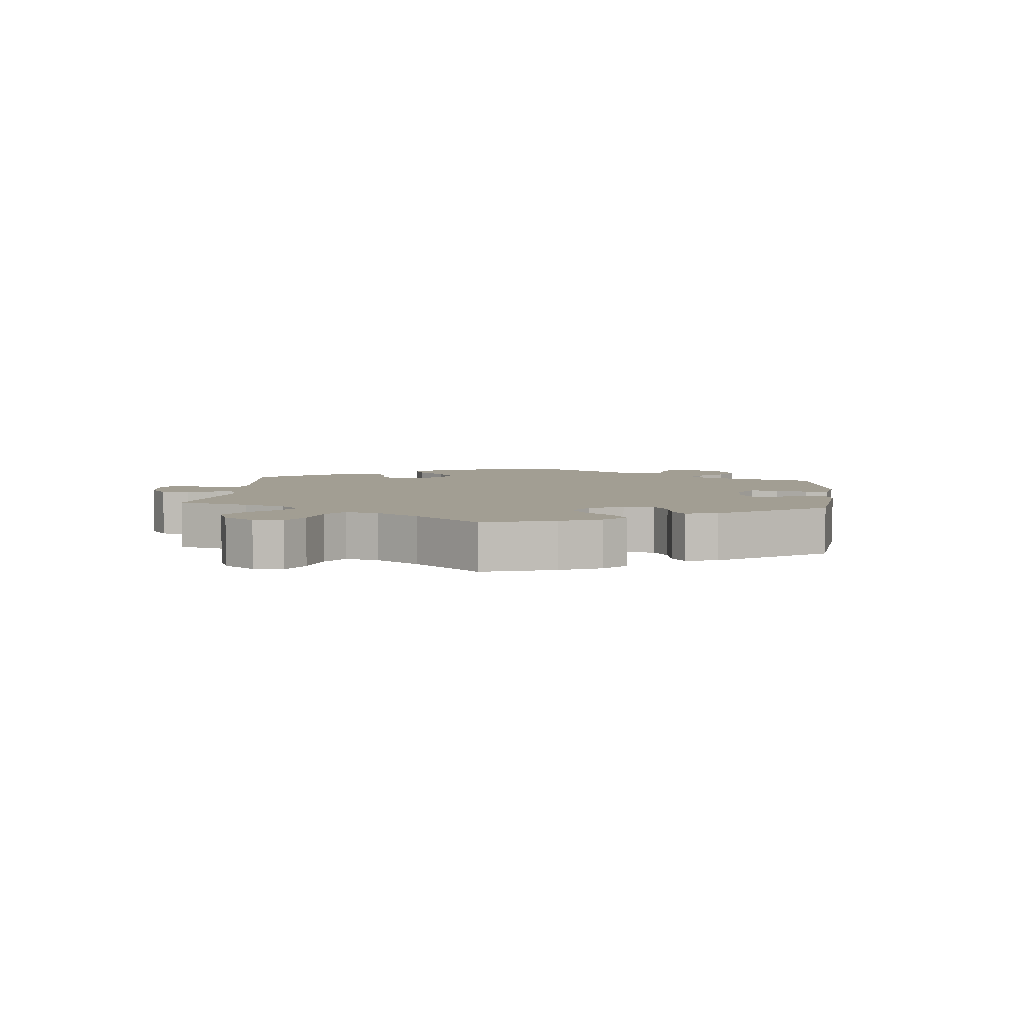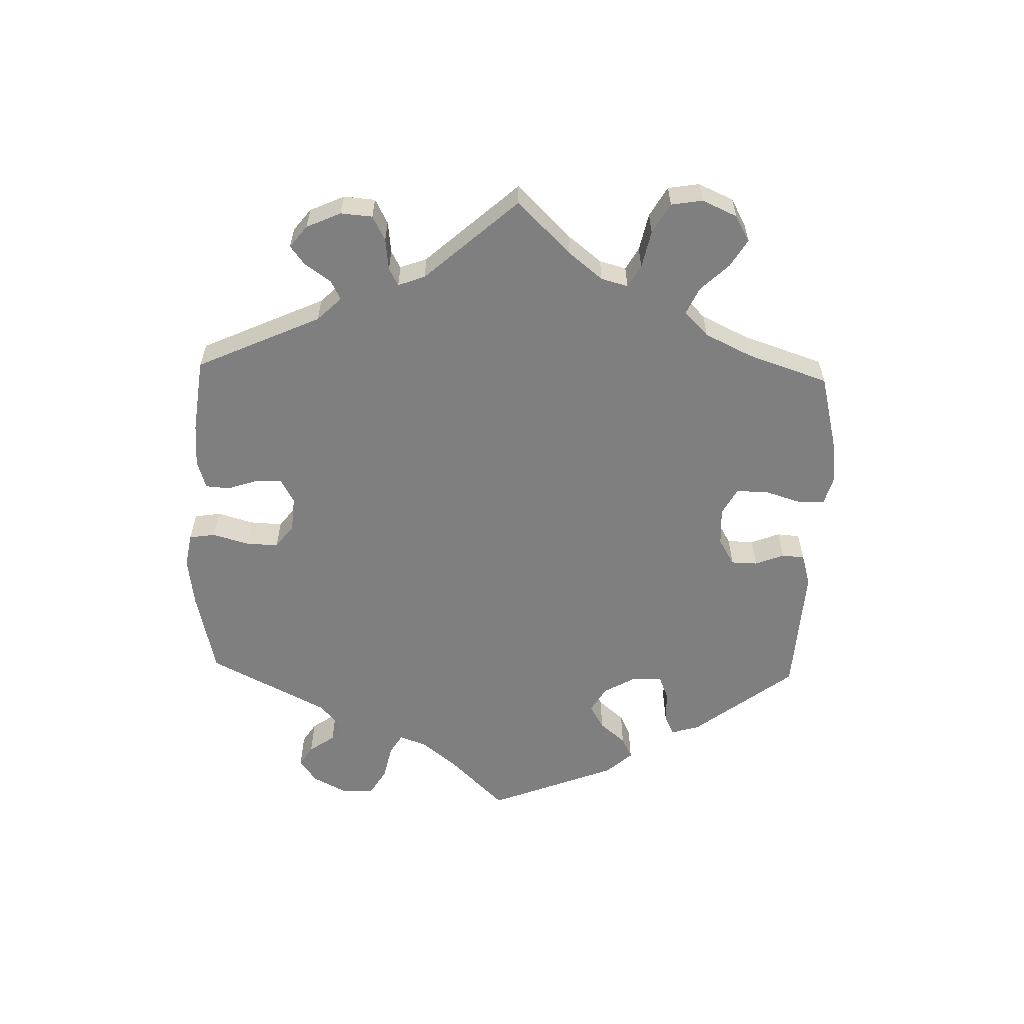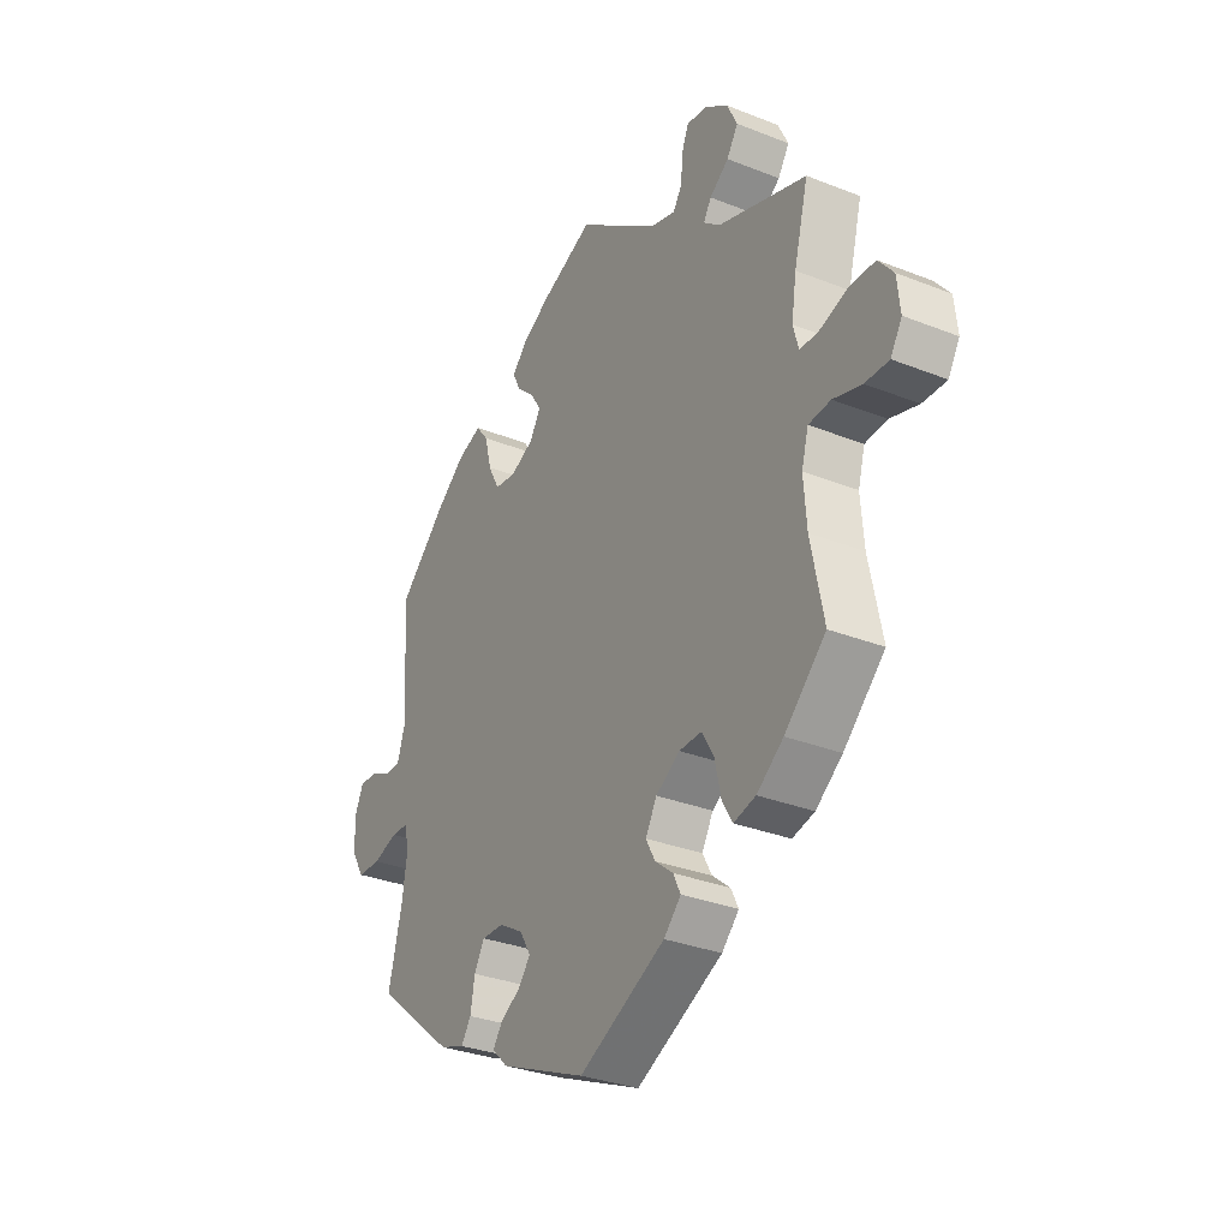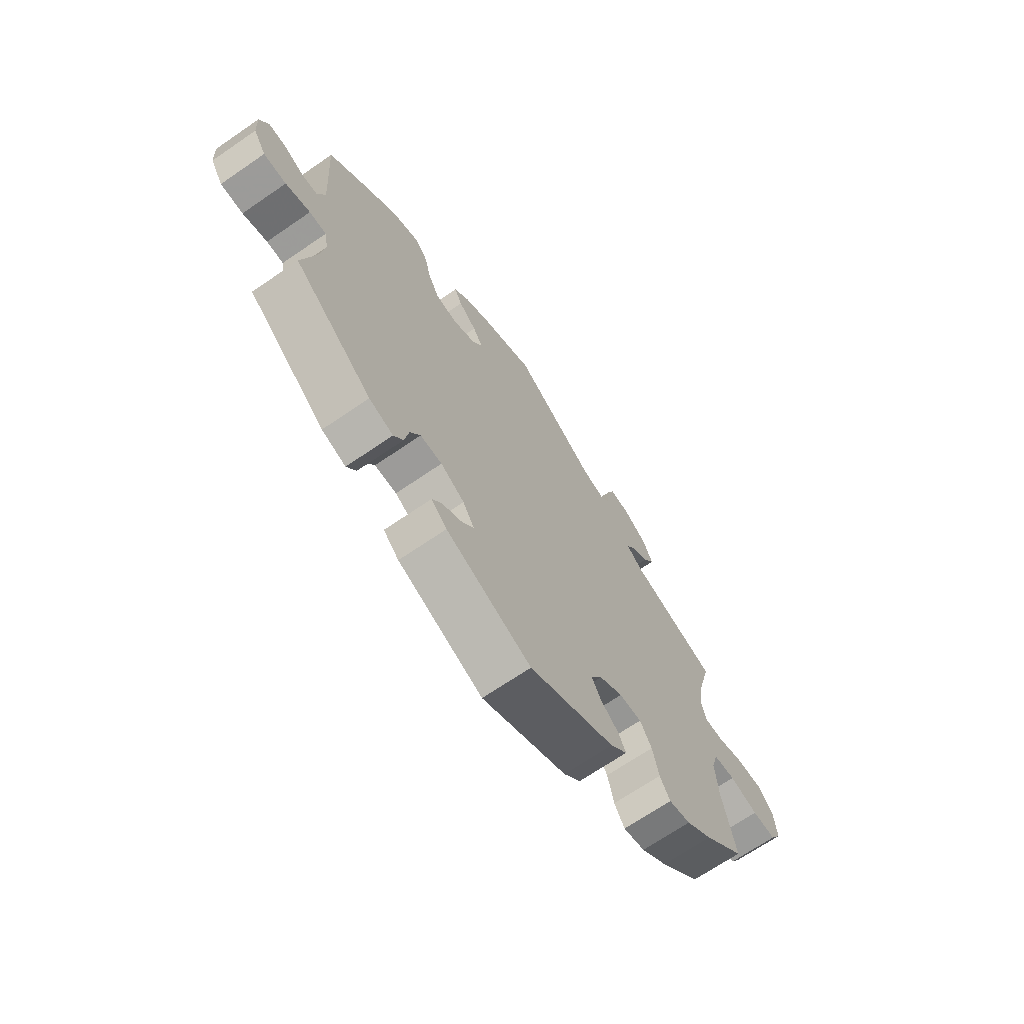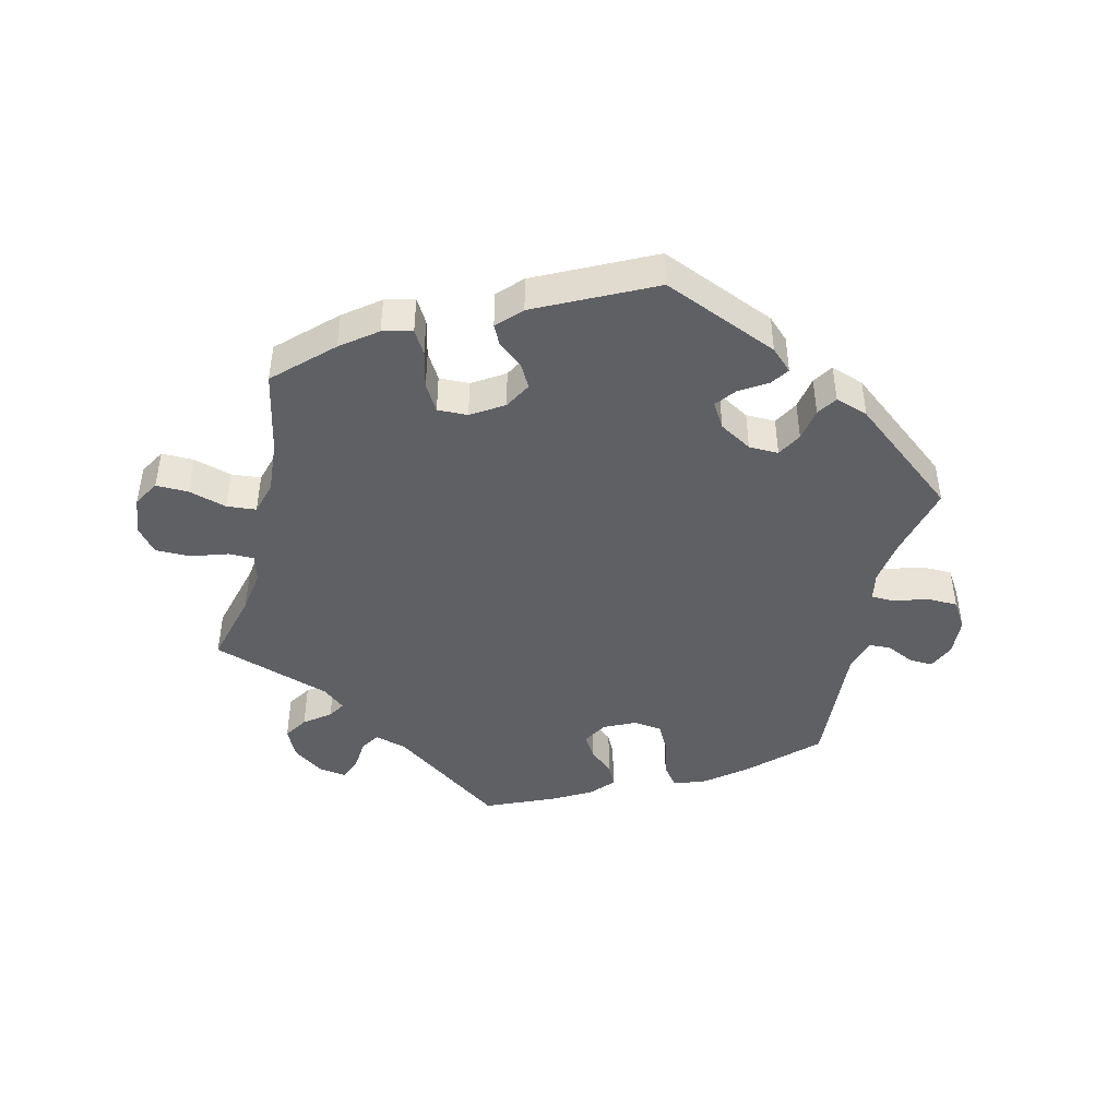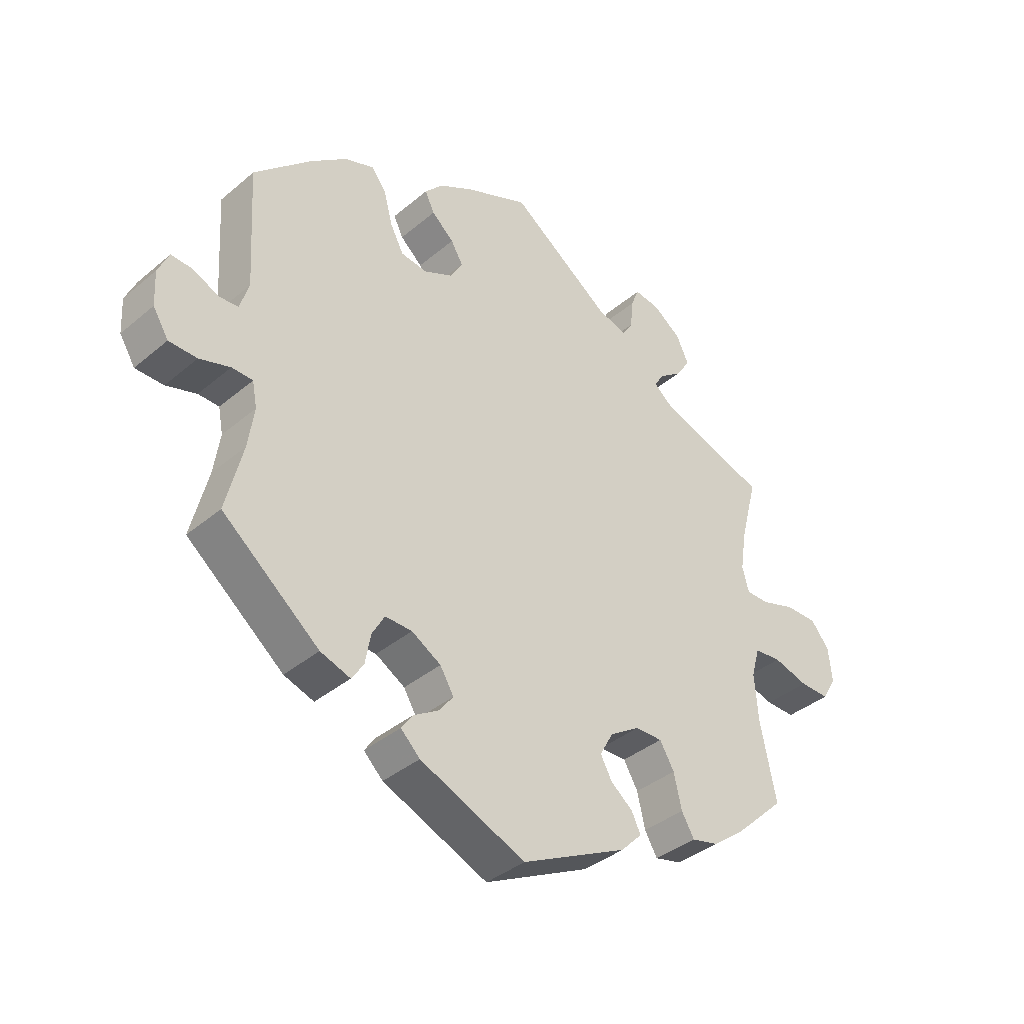
<metadata>
{"format":"obj","ext":"obj","renderer":"f3d","projection":"perspective","resolution":1024,"background":"white","views":[{"elev":5.0,"azim":125.4,"up":"+Y"},{"elev":-59.7,"azim":58.3,"up":"+Y"},{"elev":-31.5,"azim":60.7,"up":"+Z"},{"elev":-68.7,"azim":-55.5,"up":"+Z"},{"elev":-45.0,"azim":166.6,"up":"+Y"},{"elev":-37.9,"azim":-43.2,"up":"+Z"}]}
</metadata>
<code>
v 0.169 0.07 0.457
v 0.218 0.07 0.443
v 0.236 0.07 0.471
v 0.24 0.07 0.519
v 0.254 0.07 0.553
v 0.296 0.07 0.547
v 0.343 0.07 0.513
v 0.364 0.07 0.469
v 0.341 0.07 0.433
v 0.302 0.07 0.404
v 0.286 0.07 0.378
v 0.32 0.07 0.35
v 0.501 0.07 0.29
v 0.472 0.07 0.179
v 0.462 0.07 0.113
v 0.473 0.07 0.072
v 0.512 0.07 0.072
v 0.568 0.07 0.09
v 0.621 0.07 0.09
v 0.652 0.07 0.052
v 0.658 0.07 -0.006
v 0.635 0.07 -0.045
v 0.586 0.07 -0.044
v 0.528 0.07 -0.027
v 0.483 0.07 -0.031
v 0.469 0.07 -0.081
v 0.475 0.07 -0.16
v 0.501 0.07 -0.288
v 0.417 0.07 -0.368
v 0.363 0.07 -0.409
v 0.318 0.07 -0.42
v 0.297 0.07 -0.384
v 0.284 0.07 -0.327
v 0.26 0.07 -0.286
v 0.214 0.07 -0.287
v 0.165 0.07 -0.318
v 0.142 0.07 -0.359
v 0.161 0.07 -0.394
v 0.198 0.07 -0.424
v 0.213 0.07 -0.455
v 0.178 0.07 -0.491
v 0.001 0.07 -0.578
v -0.175 0.07 -0.503
v -0.207 0.07 -0.472
v -0.188 0.07 -0.445
v -0.146 0.07 -0.419
v -0.122 0.07 -0.388
v -0.145 0.07 -0.35
v -0.194 0.07 -0.321
v -0.239 0.07 -0.32
v -0.26 0.07 -0.357
v -0.269 0.07 -0.407
v -0.289 0.07 -0.437
v -0.339 0.07 -0.42
v -0.501 0.07 -0.289
v -0.473 0.07 -0.176
v -0.463 0.07 -0.108
v -0.471 0.07 -0.066
v -0.506 0.07 -0.065
v -0.557 0.07 -0.081
v -0.604 0.07 -0.08
v -0.63 0.07 -0.038
v -0.633 0.07 0.02
v -0.615 0.07 0.06
v -0.579 0.07 0.058
v -0.536 0.07 0.038
v -0.504 0.07 0.04
v -0.489 0.07 0.088
v -0.501 0.07 0.289
v -0.406 0.07 0.379
v -0.345 0.07 0.427
v -0.296 0.07 0.445
v -0.271 0.07 0.413
v -0.257 0.07 0.358
v -0.234 0.07 0.314
v -0.19 0.07 0.308
v -0.142 0.07 0.331
v -0.121 0.07 0.367
v -0.141 0.07 0.401
v -0.178 0.07 0.434
v -0.194 0.07 0.467
v -0.163 0.07 0.501
v -0.105 0.07 0.533
v 0 0.07 0.578
v 0.169 0 0.457
v 0.218 0 0.443
v 0.236 0 0.471
v 0.24 0 0.519
v 0.254 0 0.553
v 0.296 0 0.547
v 0.343 0 0.513
v 0.364 0 0.469
v 0.341 0 0.433
v 0.302 0 0.404
v 0.286 0 0.378
v 0.32 0 0.35
v 0.501 0 0.29
v 0.472 0 0.179
v 0.462 0 0.113
v 0.473 0 0.072
v 0.512 0 0.072
v 0.568 0 0.09
v 0.621 0 0.09
v 0.652 0 0.052
v 0.658 0 -0.006
v 0.635 0 -0.045
v 0.586 0 -0.044
v 0.528 0 -0.027
v 0.483 0 -0.031
v 0.469 0 -0.081
v 0.475 0 -0.16
v 0.501 0 -0.288
v 0.417 0 -0.368
v 0.363 0 -0.409
v 0.318 0 -0.42
v 0.297 0 -0.384
v 0.284 0 -0.327
v 0.26 0 -0.286
v 0.214 0 -0.287
v 0.165 0 -0.318
v 0.142 0 -0.359
v 0.161 0 -0.394
v 0.198 0 -0.424
v 0.213 0 -0.455
v 0.178 0 -0.491
v 0.001 0 -0.578
v -0.175 0 -0.503
v -0.207 0 -0.472
v -0.188 0 -0.445
v -0.146 0 -0.419
v -0.122 0 -0.388
v -0.145 0 -0.35
v -0.194 0 -0.321
v -0.239 0 -0.32
v -0.26 0 -0.357
v -0.269 0 -0.407
v -0.289 0 -0.437
v -0.339 0 -0.42
v -0.501 0 -0.289
v -0.473 0 -0.176
v -0.463 0 -0.108
v -0.471 0 -0.066
v -0.506 0 -0.065
v -0.557 0 -0.081
v -0.604 0 -0.08
v -0.63 0 -0.038
v -0.633 0 0.02
v -0.615 0 0.06
v -0.579 0 0.058
v -0.536 0 0.038
v -0.504 0 0.04
v -0.489 0 0.088
v -0.501 0 0.289
v -0.406 0 0.379
v -0.345 0 0.427
v -0.296 0 0.445
v -0.271 0 0.413
v -0.257 0 0.358
v -0.234 0 0.314
v -0.19 0 0.308
v -0.142 0 0.331
v -0.121 0 0.367
v -0.141 0 0.401
v -0.178 0 0.434
v -0.194 0 0.467
v -0.163 0 0.501
v -0.105 0 0.533
v 0 0 0.578
f 83 84 1
f 82 83 1 2
f 79 80 81 82
f 78 79 82 2
f 77 78 2
f 76 77 2
f 71 72 73 74
f 71 74 75
f 68 69 70 71
f 67 68 71 75
f 63 64 65 66
f 63 66 67
f 62 63 67
f 59 60 61 62
f 58 59 62 67
f 53 54 55 56
f 51 52 53 56
f 50 51 56 57
f 49 50 57 58
f 43 44 45 46
f 43 46 47
f 42 43 47
f 41 42 47 48
f 38 39 40 41
f 37 38 41 48
f 30 31 32 33
f 30 33 34
f 27 28 29 30
f 26 27 30 34
f 25 26 34 35
f 21 22 23 24
f 21 24 25
f 20 21 25
f 17 18 19 20
f 16 17 20 25
f 15 16 25 35
f 12 13 14
f 11 12 14 15
f 7 8 9 10
f 7 10 11
f 6 7 11
f 3 4 5 6
f 2 3 6 11
f 76 2 11 15
f 36 37 48 49
f 58 67 75 76
f 36 49 58 76
f 15 35 36 76
f 85 168 167
f 86 85 167 166
f 166 165 164 163
f 86 166 163 162
f 86 162 161
f 86 161 160
f 158 157 156 155
f 159 158 155
f 155 154 153 152
f 159 155 152 151
f 150 149 148 147
f 151 150 147
f 151 147 146
f 146 145 144 143
f 151 146 143 142
f 140 139 138 137
f 140 137 136 135
f 141 140 135 134
f 142 141 134 133
f 130 129 128 127
f 131 130 127
f 131 127 126
f 132 131 126 125
f 125 124 123 122
f 132 125 122 121
f 117 116 115 114
f 118 117 114
f 114 113 112 111
f 118 114 111 110
f 119 118 110 109
f 108 107 106 105
f 109 108 105
f 109 105 104
f 104 103 102 101
f 109 104 101 100
f 119 109 100 99
f 98 97 96
f 99 98 96 95
f 94 93 92 91
f 95 94 91
f 95 91 90
f 90 89 88 87
f 95 90 87 86
f 99 95 86 160
f 133 132 121 120
f 160 159 151 142
f 160 142 133 120
f 160 120 119 99
f 1 85 86 2
f 2 86 87 3
f 3 87 88 4
f 4 88 89 5
f 5 89 90 6
f 6 90 91 7
f 7 91 92 8
f 8 92 93 9
f 9 93 94 10
f 10 94 95 11
f 11 95 96 12
f 12 96 97 13
f 13 97 98 14
f 14 98 99 15
f 15 99 100 16
f 16 100 101 17
f 17 101 102 18
f 18 102 103 19
f 19 103 104 20
f 20 104 105 21
f 21 105 106 22
f 22 106 107 23
f 23 107 108 24
f 24 108 109 25
f 25 109 110 26
f 26 110 111 27
f 27 111 112 28
f 28 112 113 29
f 29 113 114 30
f 30 114 115 31
f 31 115 116 32
f 32 116 117 33
f 33 117 118 34
f 34 118 119 35
f 35 119 120 36
f 36 120 121 37
f 37 121 122 38
f 38 122 123 39
f 39 123 124 40
f 40 124 125 41
f 41 125 126 42
f 42 126 127 43
f 43 127 128 44
f 44 128 129 45
f 45 129 130 46
f 46 130 131 47
f 47 131 132 48
f 48 132 133 49
f 49 133 134 50
f 50 134 135 51
f 51 135 136 52
f 52 136 137 53
f 53 137 138 54
f 54 138 139 55
f 55 139 140 56
f 56 140 141 57
f 57 141 142 58
f 58 142 143 59
f 59 143 144 60
f 60 144 145 61
f 61 145 146 62
f 62 146 147 63
f 63 147 148 64
f 64 148 149 65
f 65 149 150 66
f 66 150 151 67
f 67 151 152 68
f 68 152 153 69
f 69 153 154 70
f 70 154 155 71
f 71 155 156 72
f 72 156 157 73
f 73 157 158 74
f 74 158 159 75
f 75 159 160 76
f 76 160 161 77
f 77 161 162 78
f 78 162 163 79
f 79 163 164 80
f 80 164 165 81
f 81 165 166 82
f 82 166 167 83
f 83 167 168 84
f 84 168 85 1

</code>
